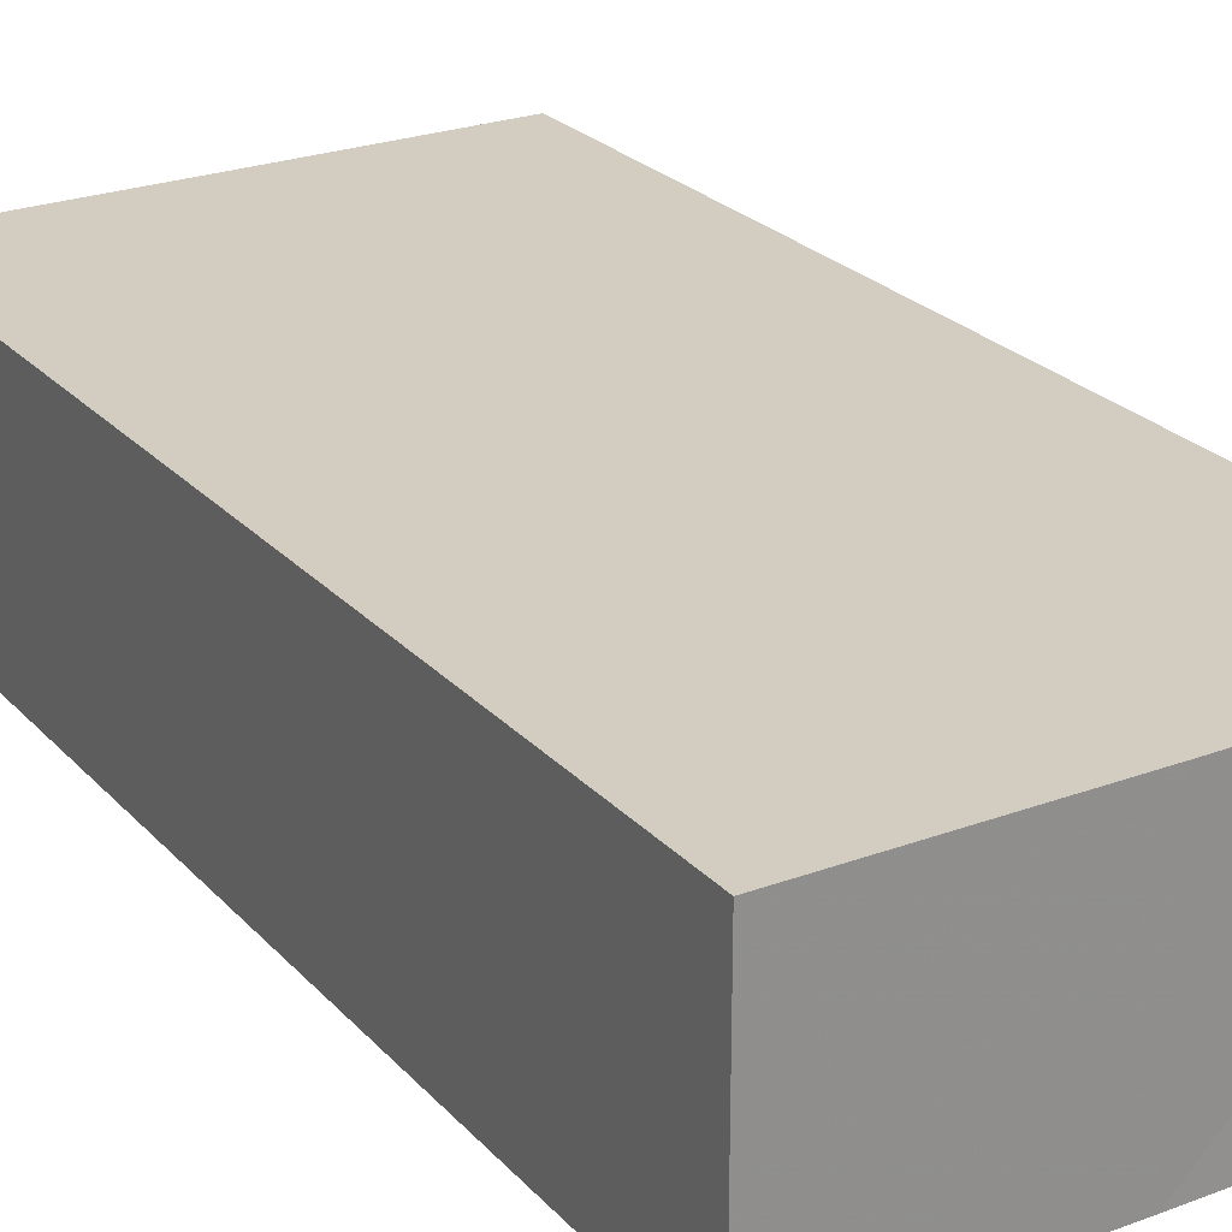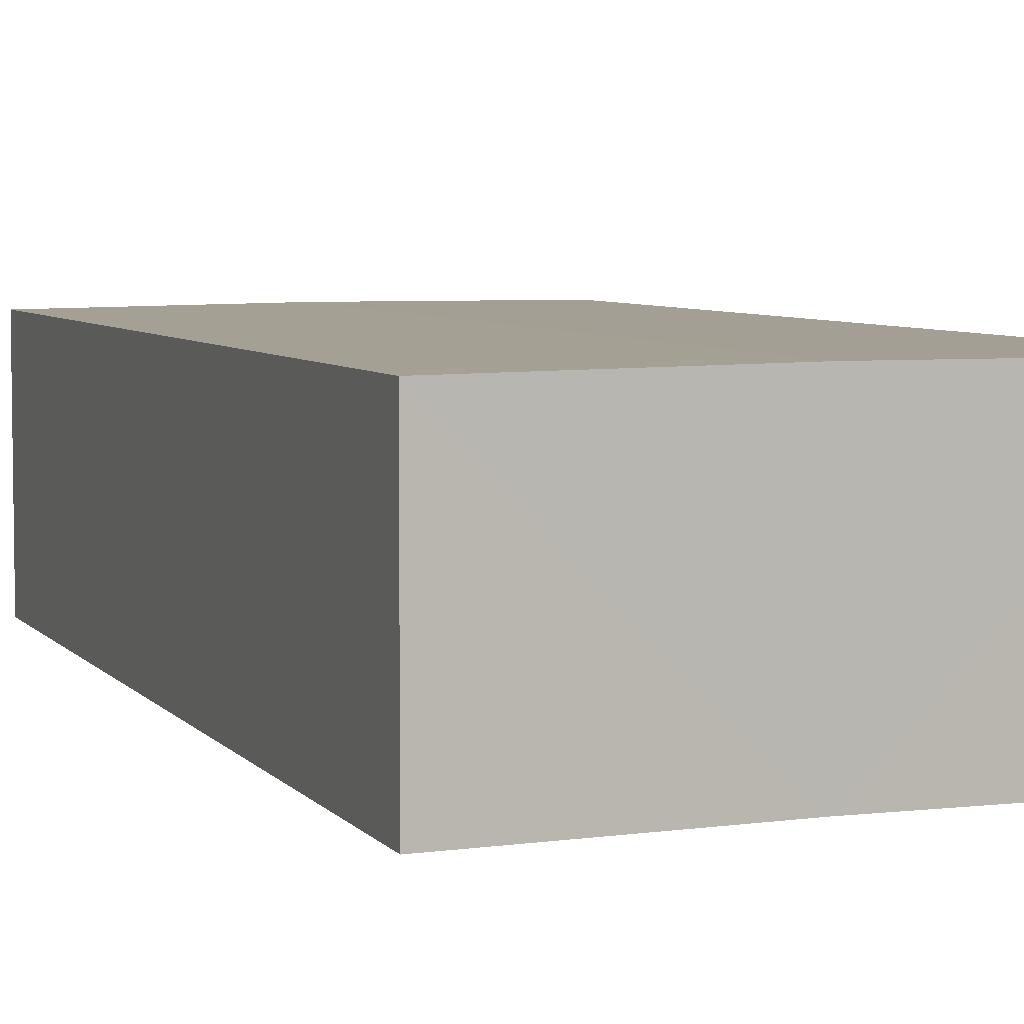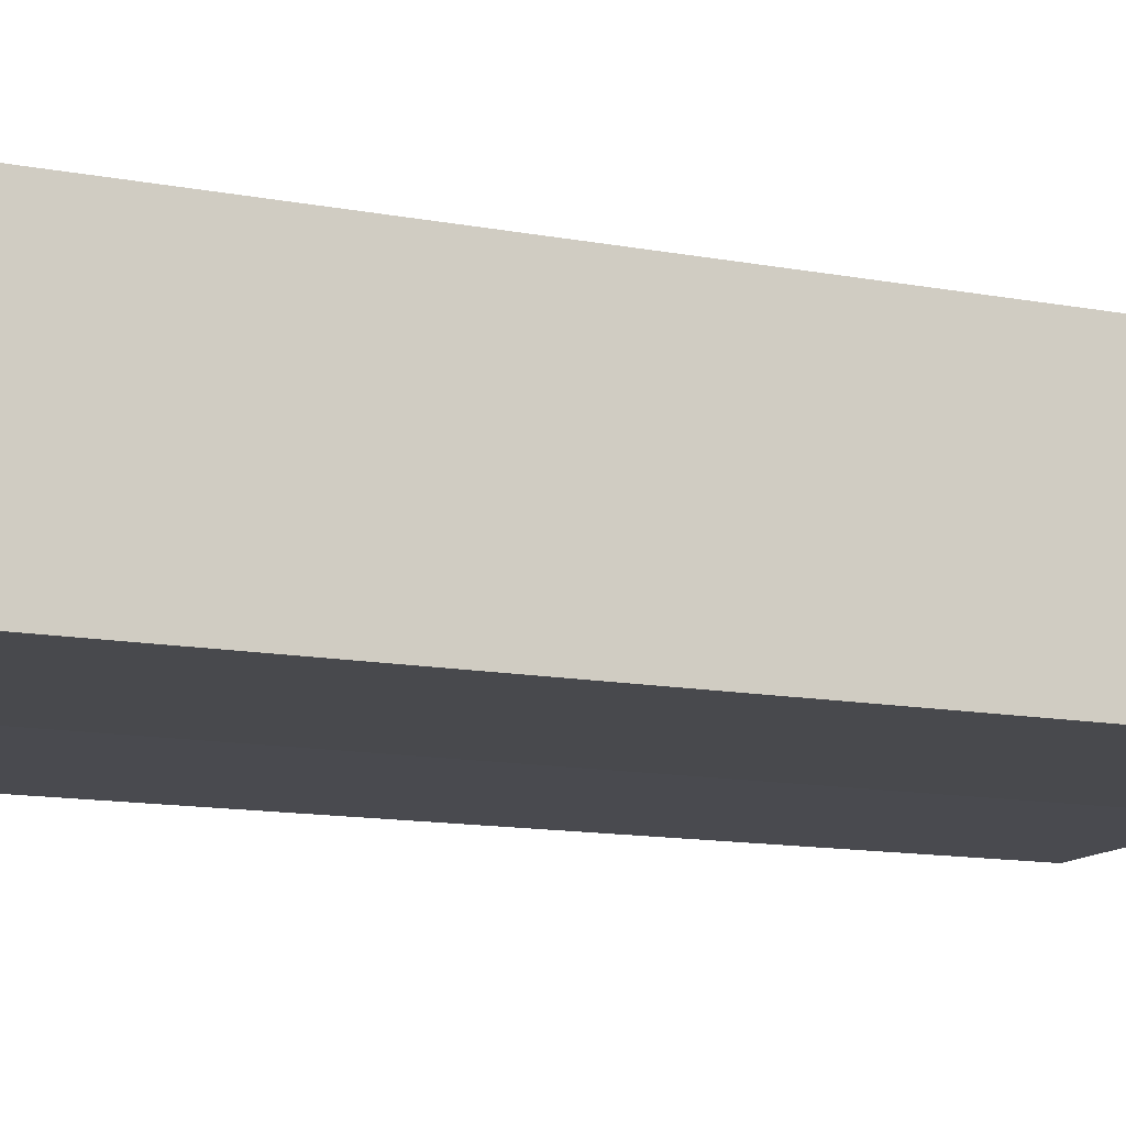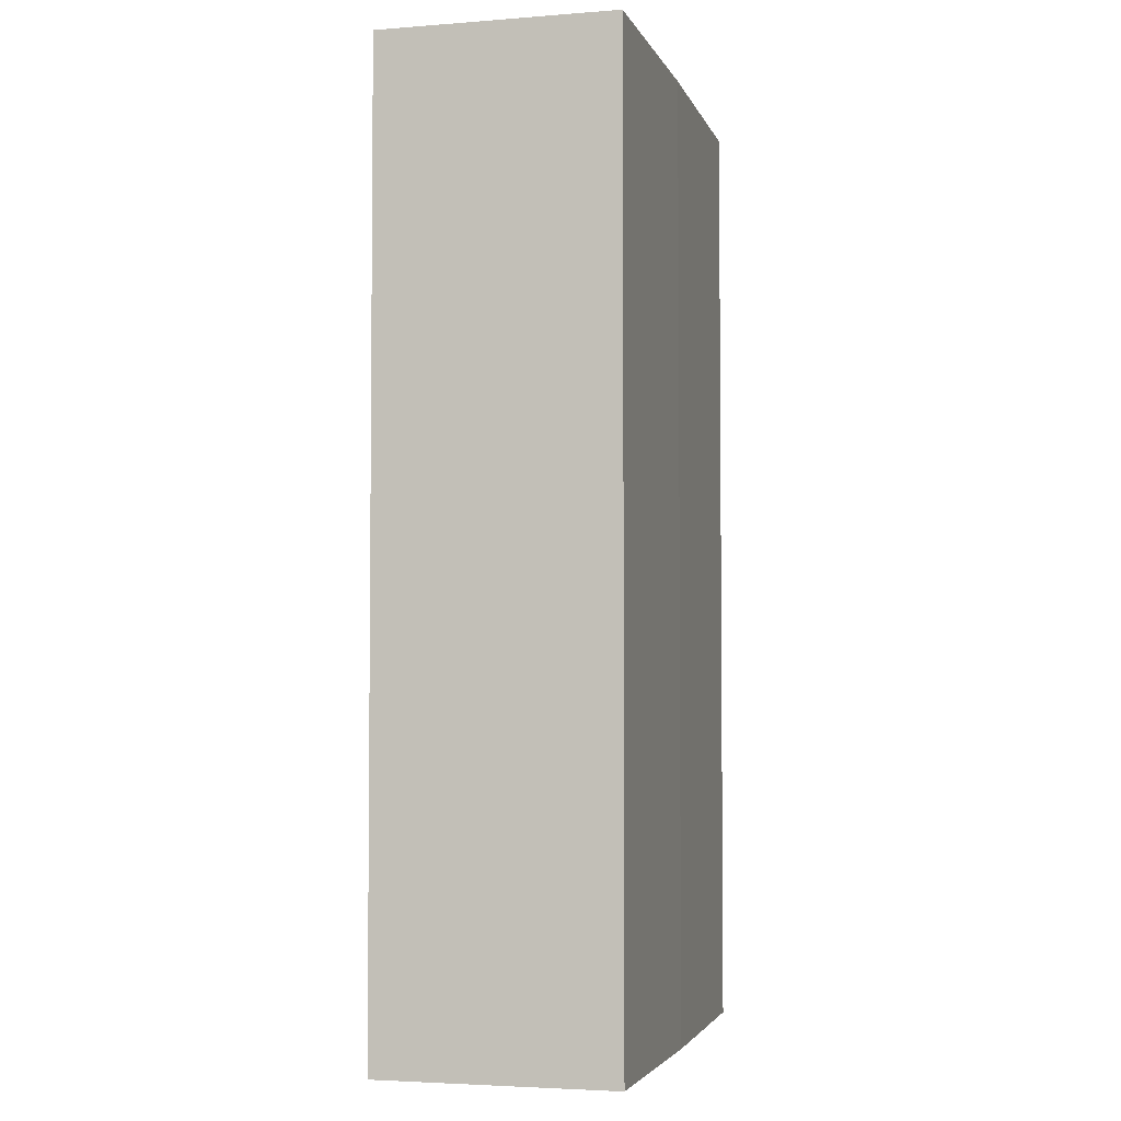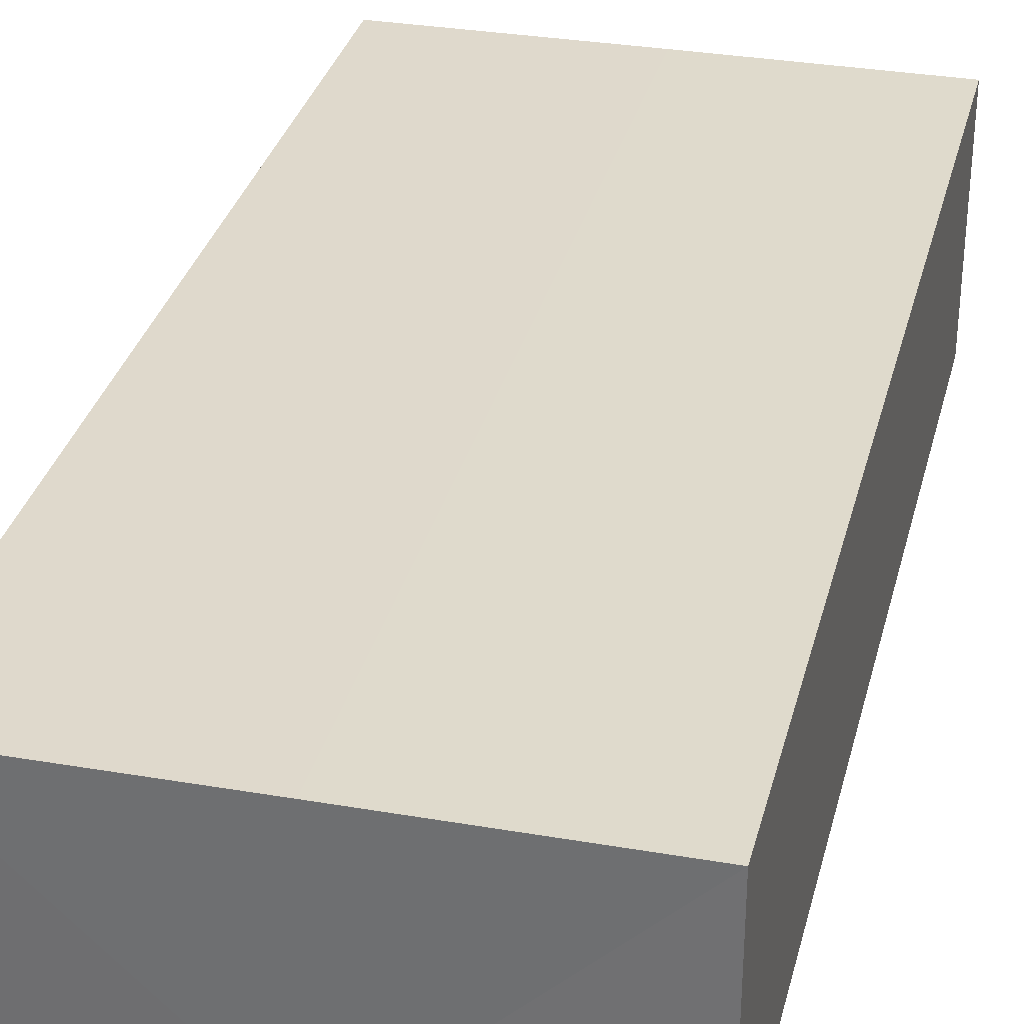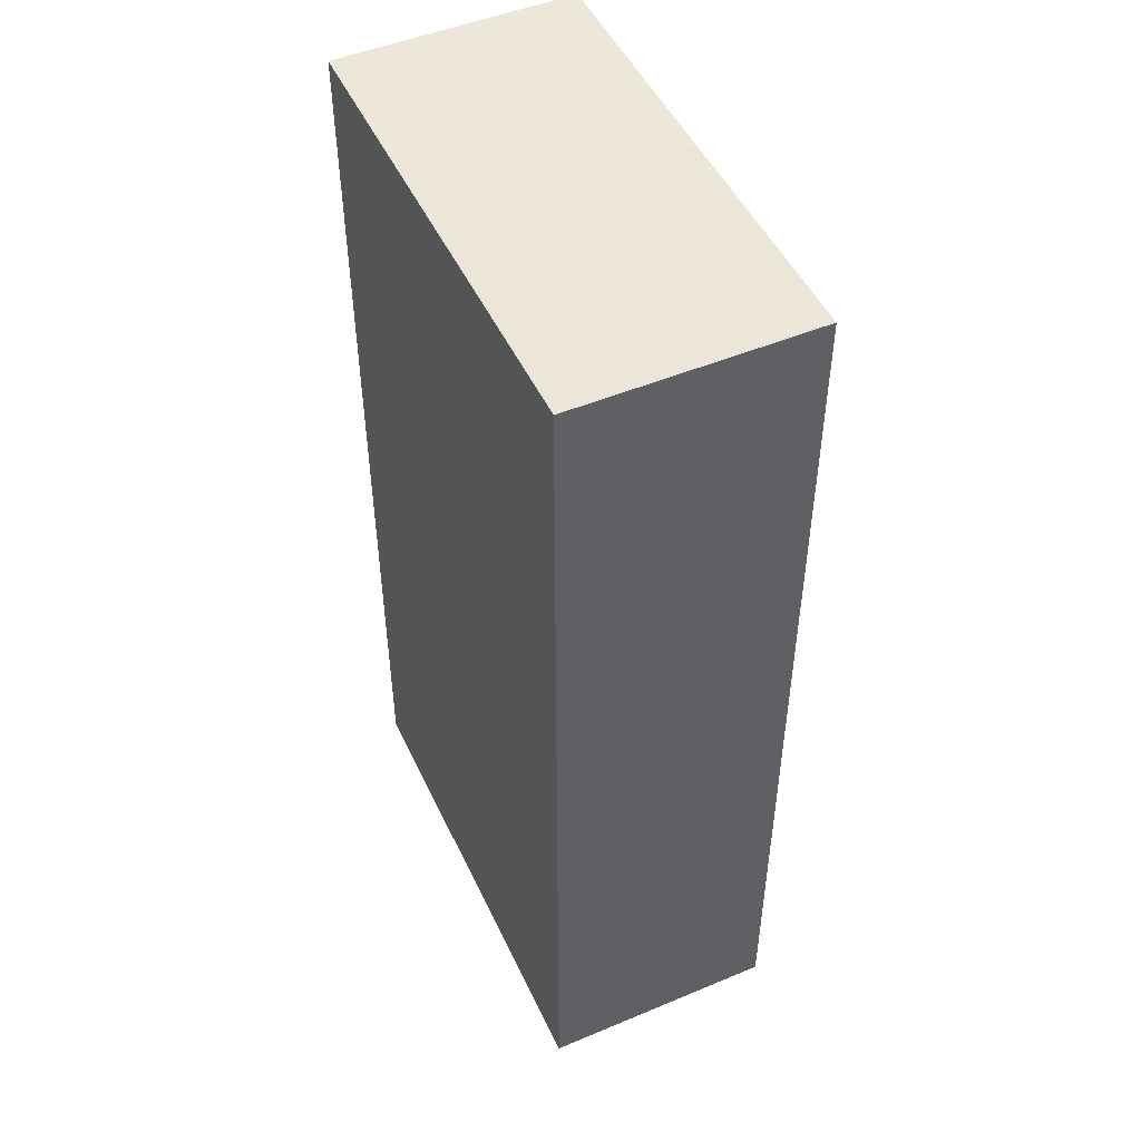
<metadata>
{"format":"obj","ext":"obj","renderer":"f3d","projection":"perspective","resolution":1024,"background":"white","views":[{"elev":24.7,"azim":148.7,"up":"+Y"},{"elev":5.7,"azim":159.7,"up":"+Y"},{"elev":-13.1,"azim":67.4,"up":"+Y"},{"elev":-3.5,"azim":-75.5,"up":"+Z"},{"elev":32.6,"azim":-166.3,"up":"+Y"},{"elev":49.1,"azim":65.2,"up":"+Z"}]}
</metadata>
<code>
o 572
v 2173 1876 14.4
v 2173 1876 14.4
v 2173 1876 14.36
v 2173 1876 14.4
v 2173 1876 14.36
v 2173 1876 14.4
v 2173 1876 14.4
v 2173 1876 14.36
v 2173 1876 14.36
v 2173 1876 14.36
v 2173 1876 14.4
v 2173 1876 14.4
v 2173 1876 14.4
v 2173 1876 14.4
v 2173 1876 14.36
v 2173 1876 14.4
v 2173 1876 14.4
v 2173 1876 14.4
v 2173 1876 14.36
v 2173 1876 14.4
v 2173 1876 14.4
v 2173 1876 14.36
v 2173 1876 14.36
v 2173 1876 14.4
v 2173 1876 14.4
v 2173 1876 14.4
v 2173 1876 14.36
v 2173 1876 14.36
v 2173 1876 14.36
v 2173 1876 14.36
v 2173 1876 14.4
v 2173 1876 14.4
v 2173 1876 14.4
v 2173 1876 14.36
v 2173 1876 14.36
v 2173 1876 14.36
v 2173 1876 14.36
f 1 2 3
f 4 1 5
f 1 6 7
f 8 7 9
f 10 11 8
f 12 13 10
f 13 14 15
f 16 7 17
f 16 17 18
f 5 16 19
f 20 18 21
f 22 18 23
f 24 25 22
f 19 26 27
f 19 28 29
f 30 31 29
f 32 33 30
f 3 34 28
f 3 35 34
f 36 37 35

</code>
